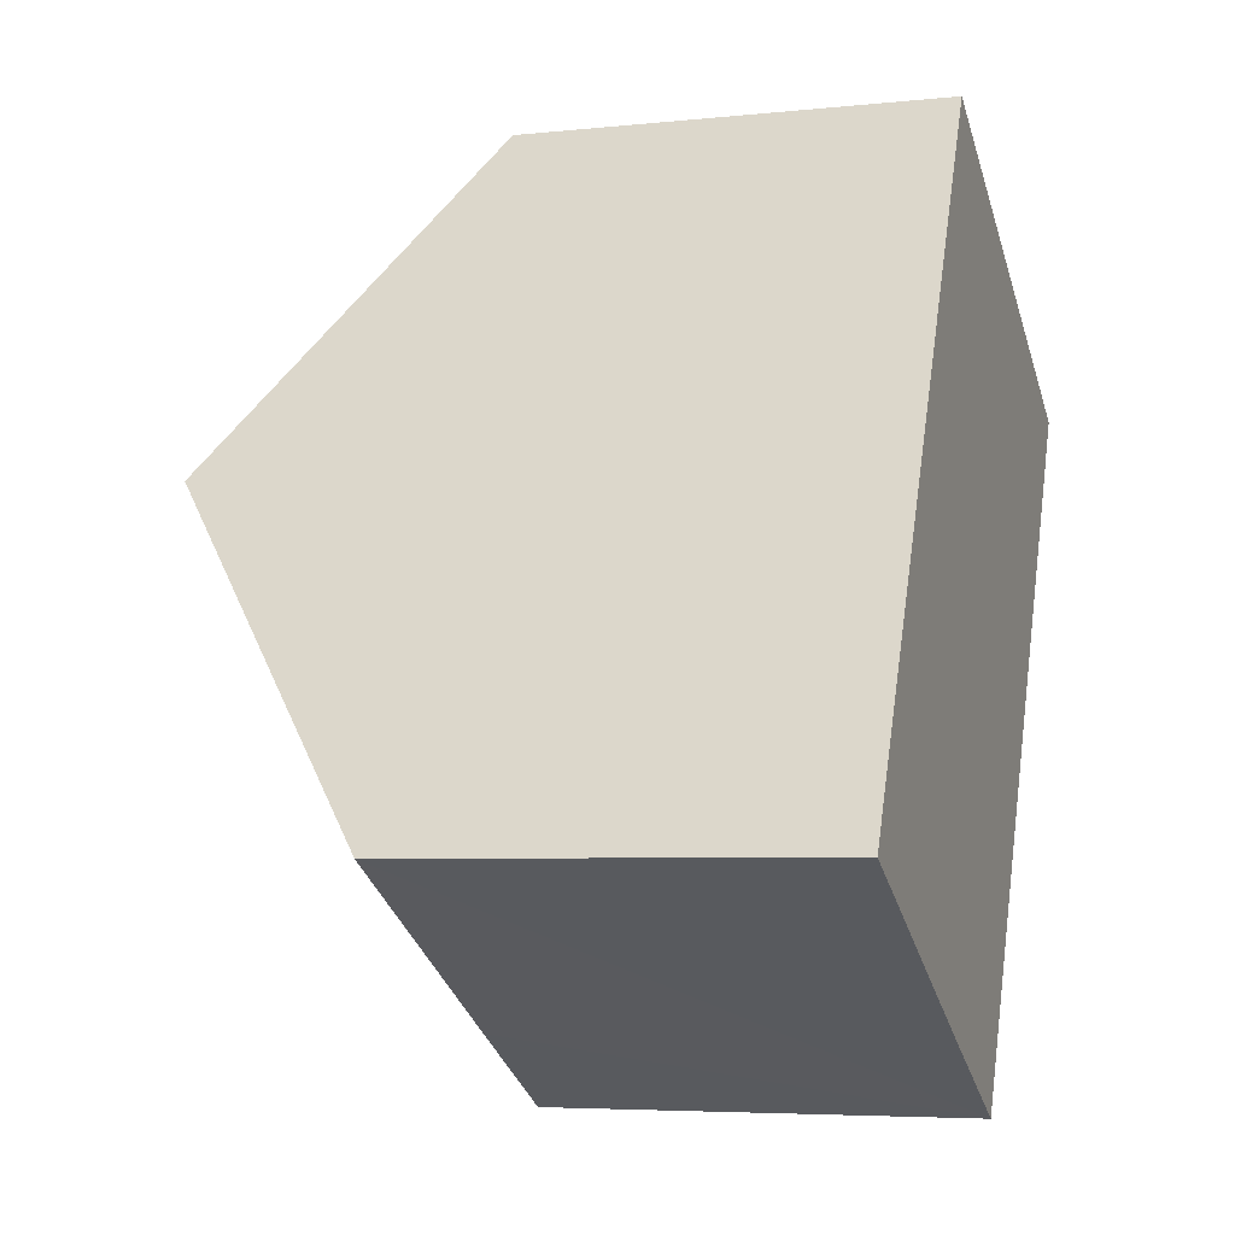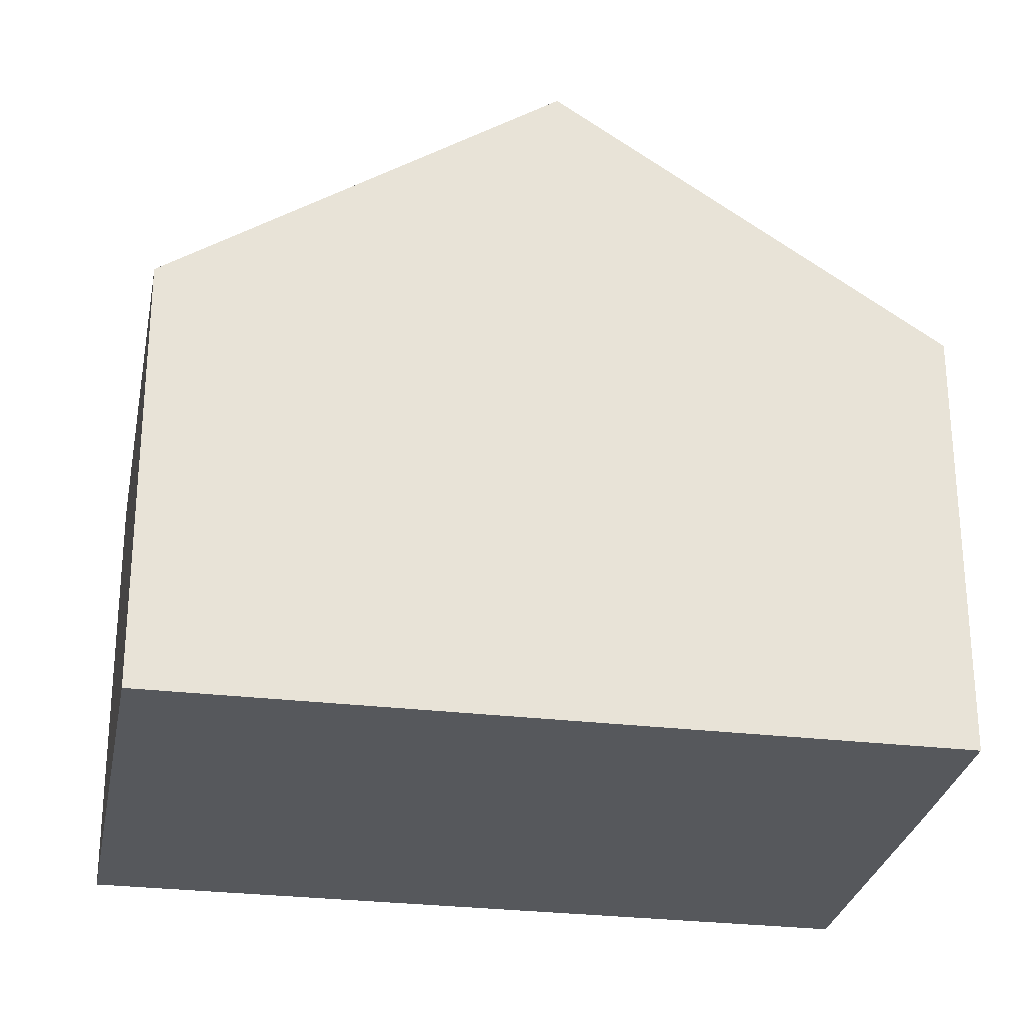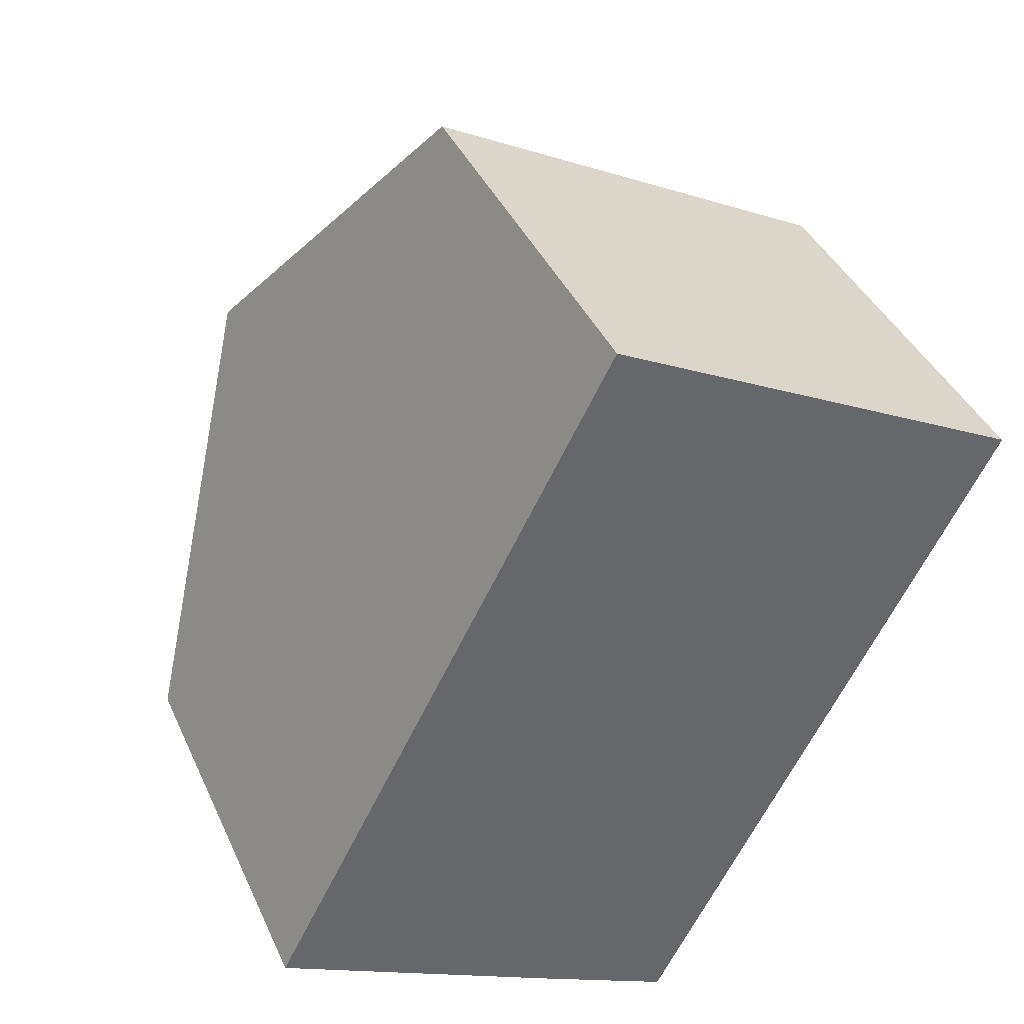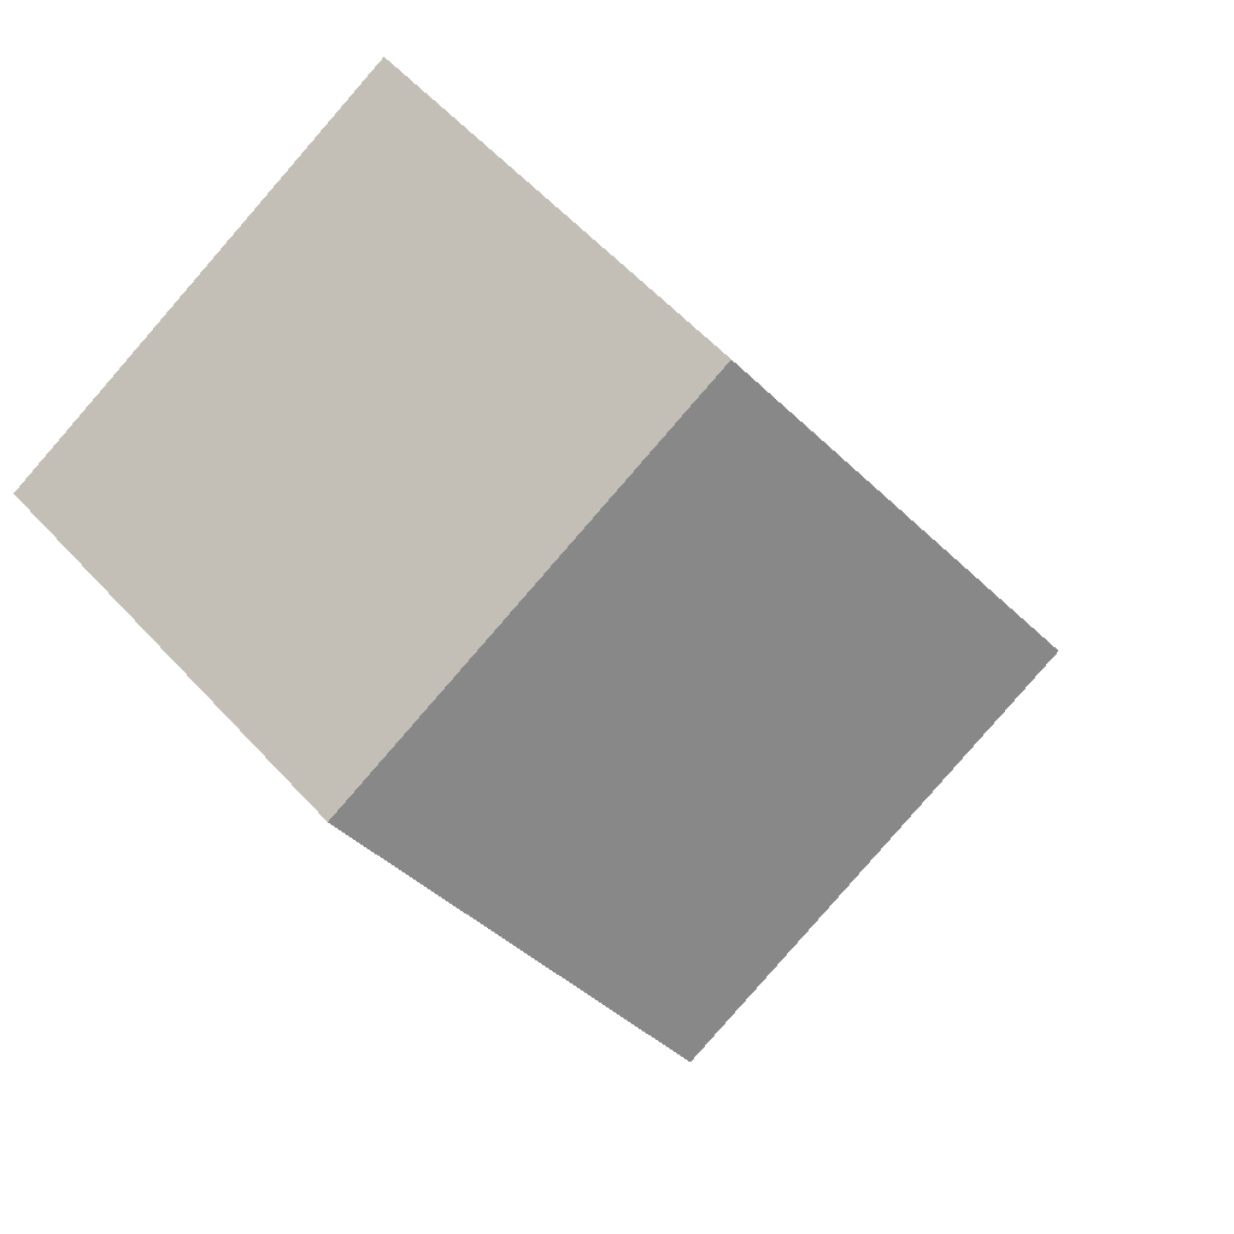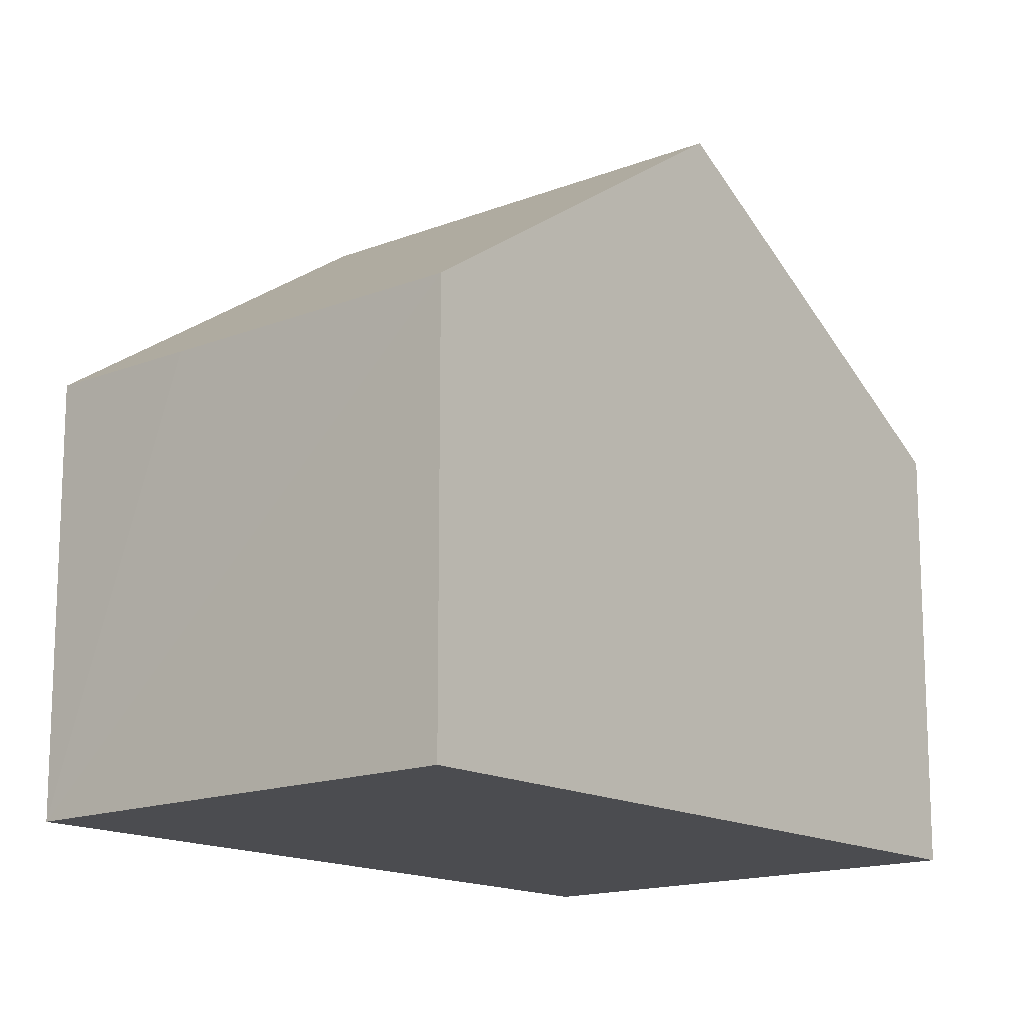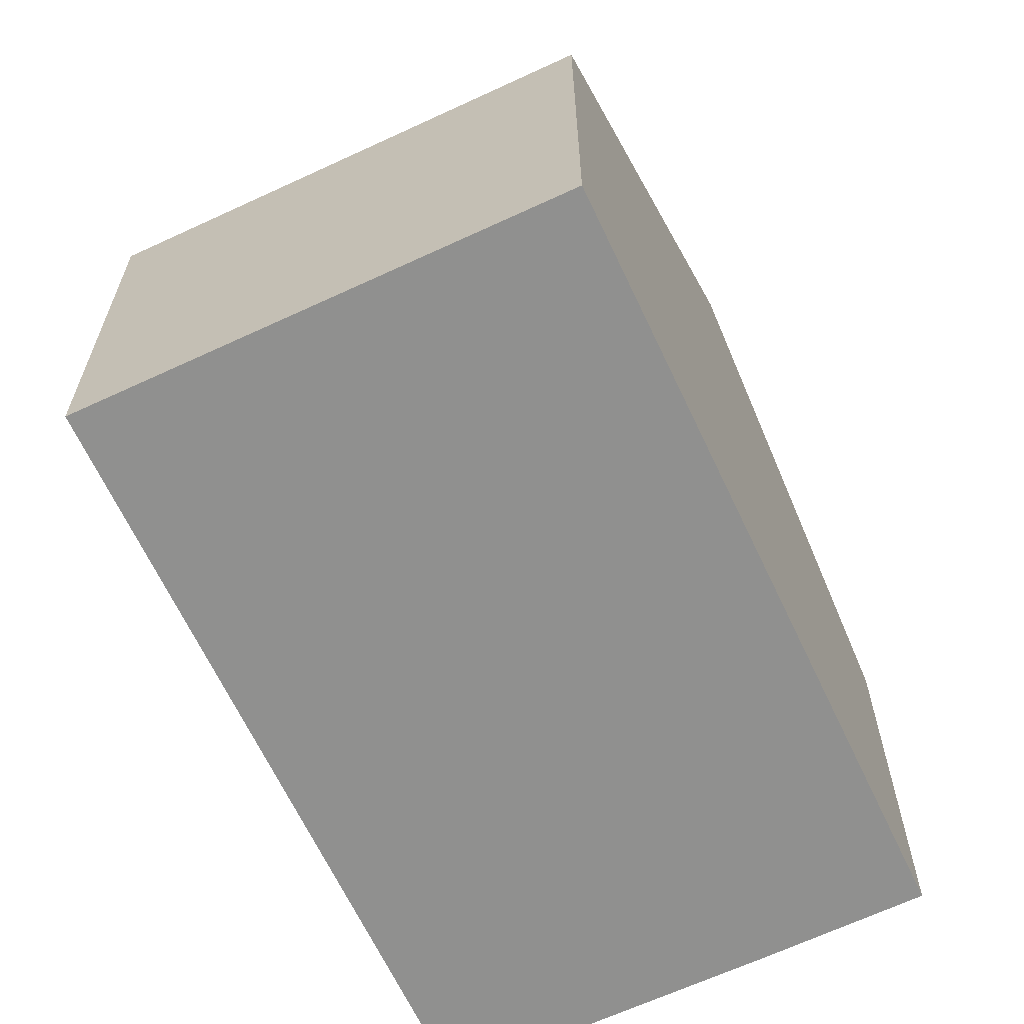
<metadata>
{"format":"obj","ext":"obj","renderer":"f3d","projection":"perspective","resolution":1024,"background":"white","views":[{"elev":-5.3,"azim":-71.7,"up":"+Z"},{"elev":-28.3,"azim":107.3,"up":"+Y"},{"elev":39.7,"azim":-22.7,"up":"+Z"},{"elev":58.5,"azim":137.9,"up":"+Z"},{"elev":-15.2,"azim":-112.1,"up":"+Y"},{"elev":-65.6,"azim":52.8,"up":"+Y"}]}
</metadata>
<code>
v  11.27 6.112 6.468
v  2.532 9.635 4.855
v  5.074 6.112 9.729
v  8.731 9.635 1.594
v  4.115 6.115 -2.184
v  6.199 6.125 -3.262
v  0 6.126 3.751e-16
v  0 0 0
v  2.532 -2.973e-16 4.855
v  5.074 -5.957e-16 9.729
v  11.27 -3.961e-16 6.468
v  8.731 -9.76e-17 1.594
v  6.199 1.997e-16 -3.262
v  4.115 1.337e-16 -2.184
g defaultobject
f 1 2 3
f 2 1 4
f 5 4 6
f 4 5 2
f 2 5 7
f 8 2 7
f 2 8 3
f 3 8 9
f 3 9 10
f 10 1 3
f 1 10 11
f 11 4 1
f 4 11 6
f 6 11 12
f 6 12 13
f 13 5 6
f 5 13 7
f 7 13 8
f 8 13 14
f 9 11 10
f 11 9 8
f 11 8 12
f 12 8 14
f 12 14 13

</code>
